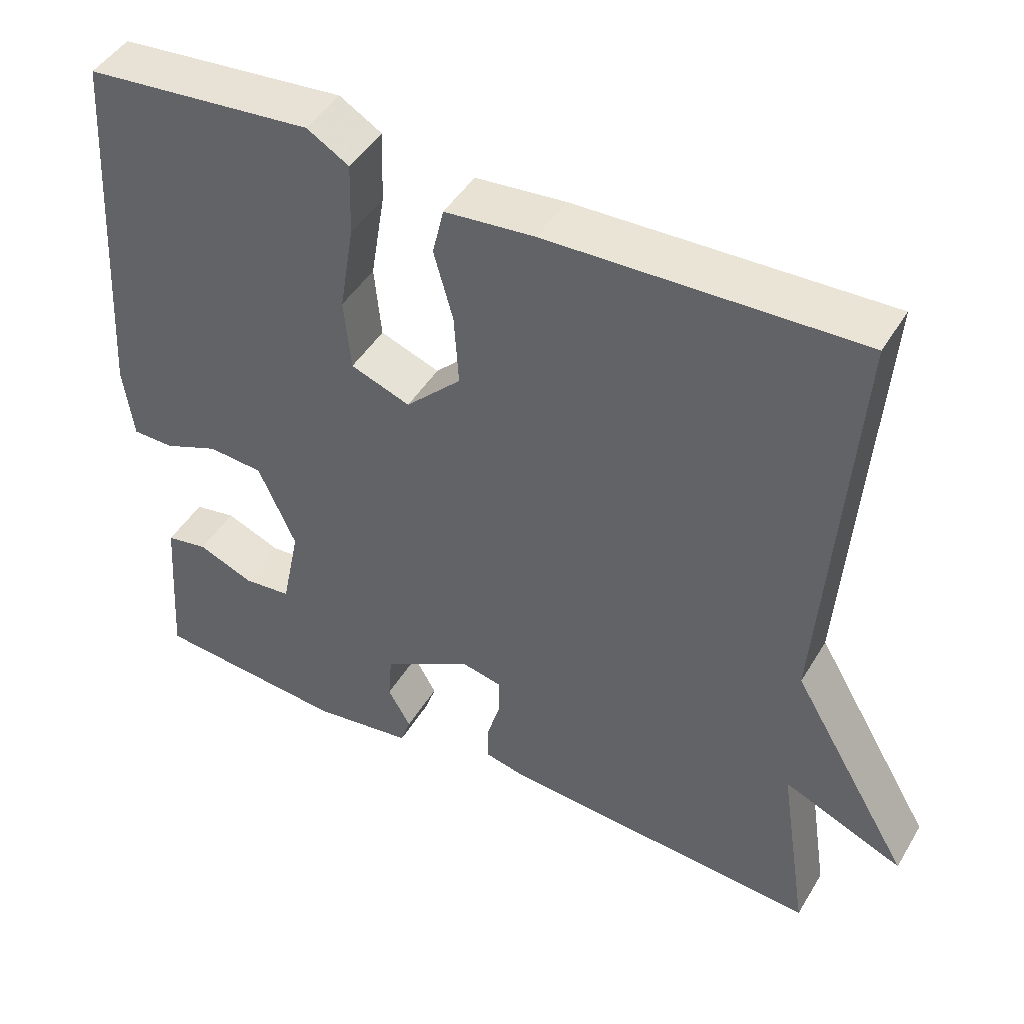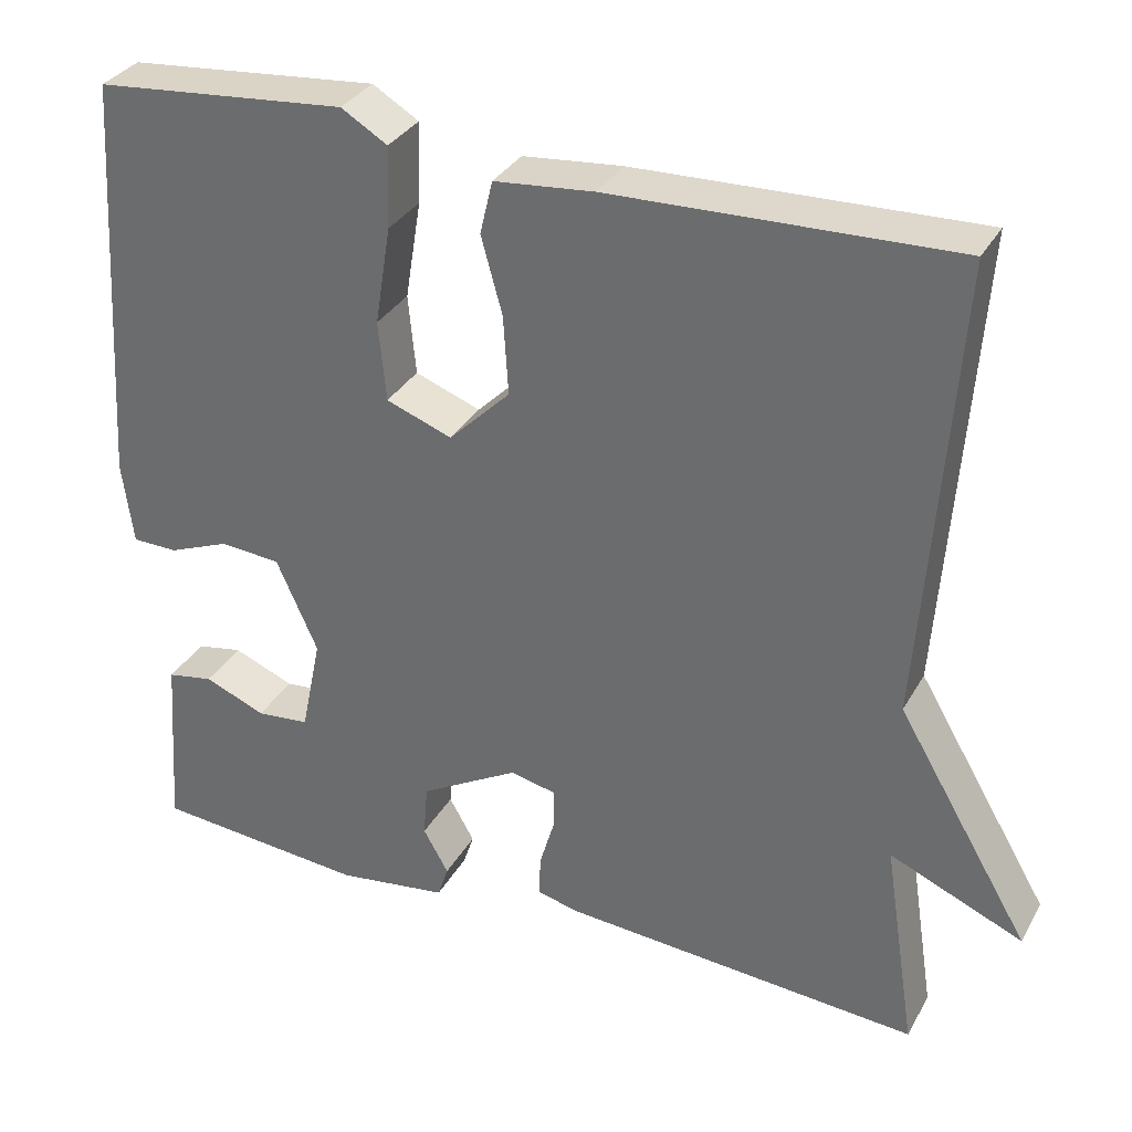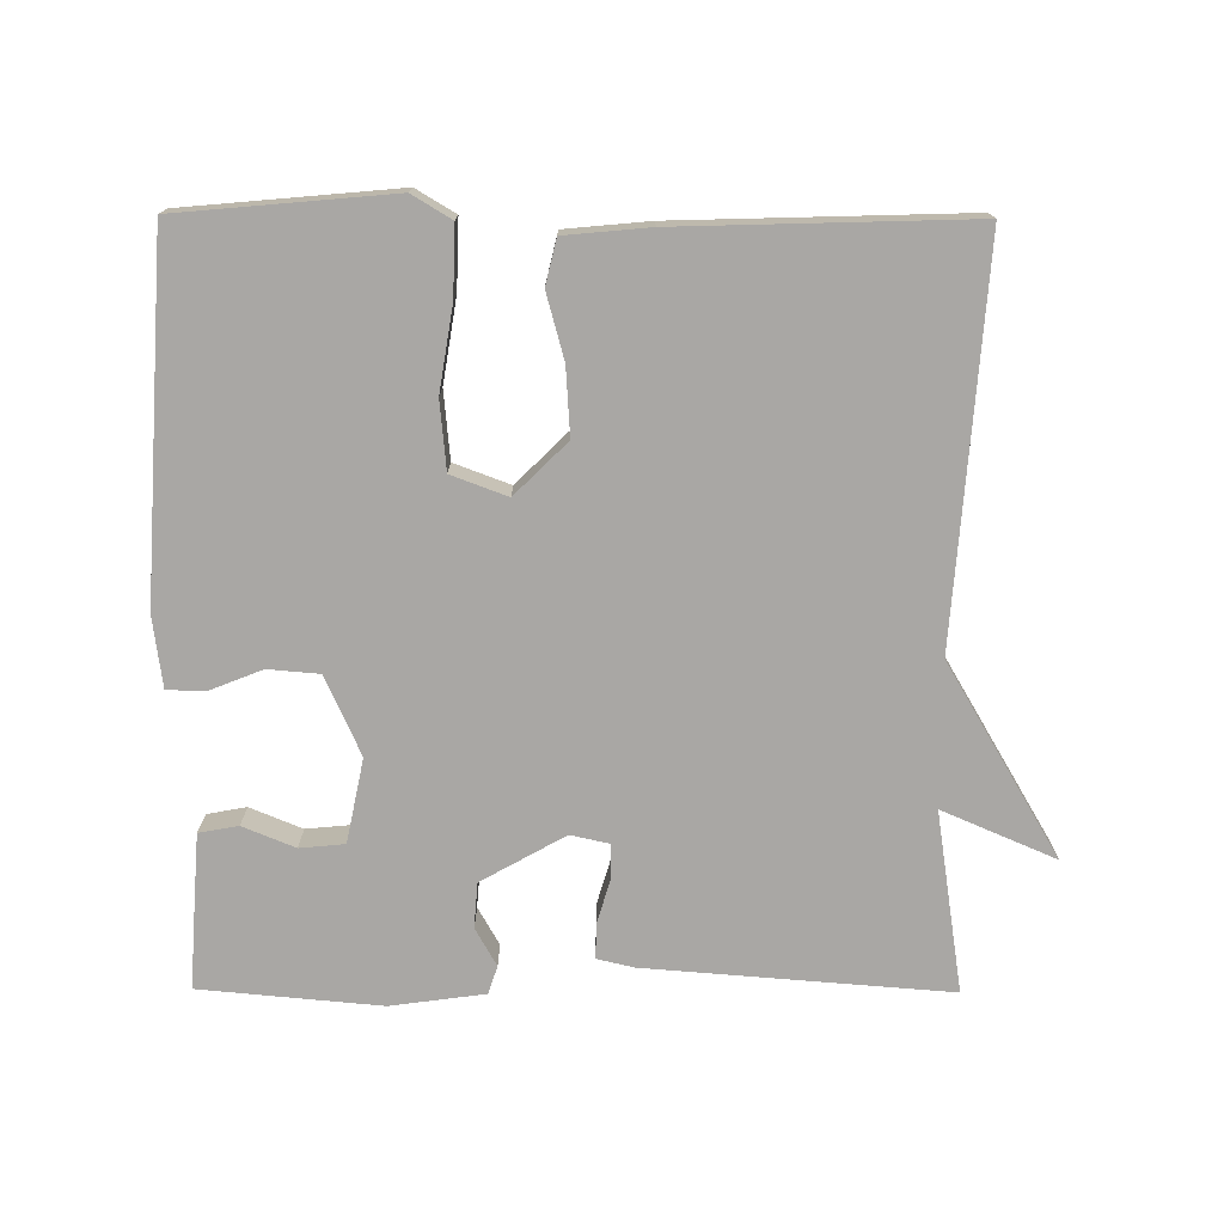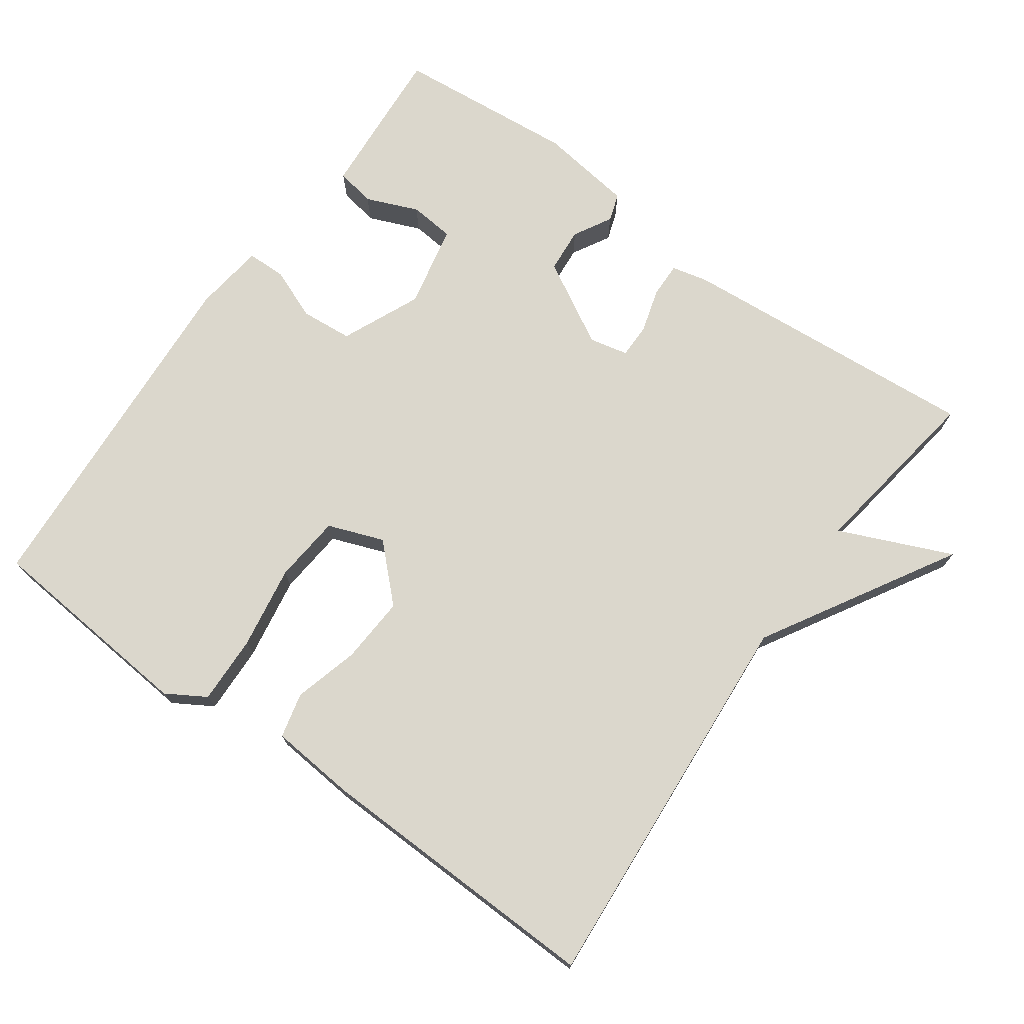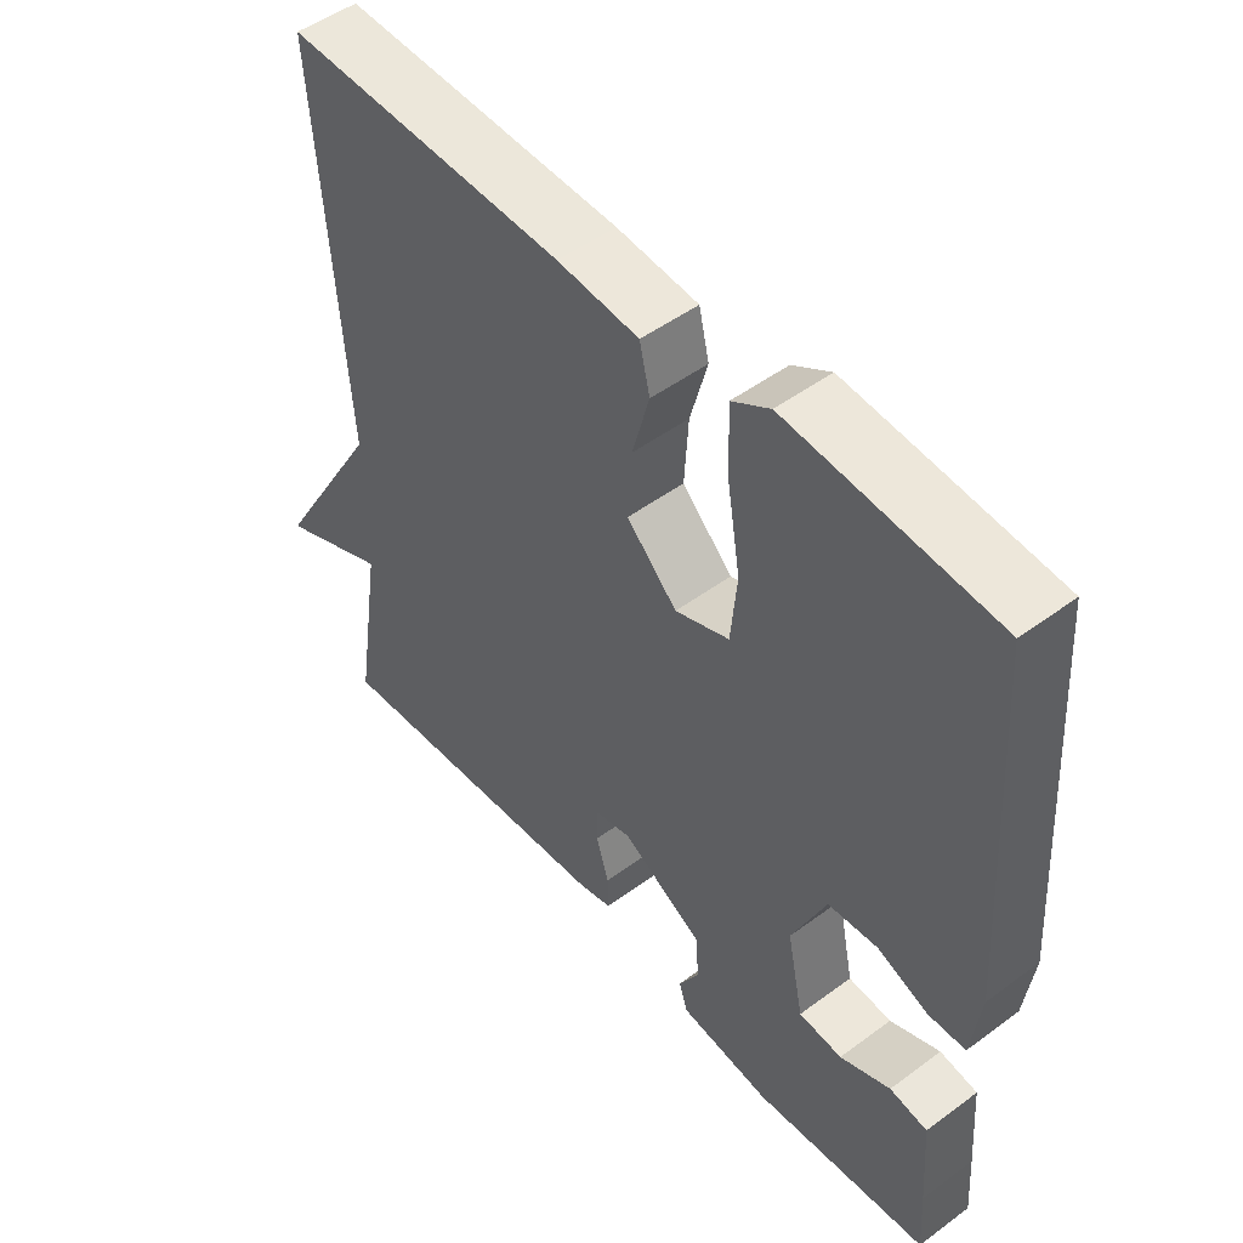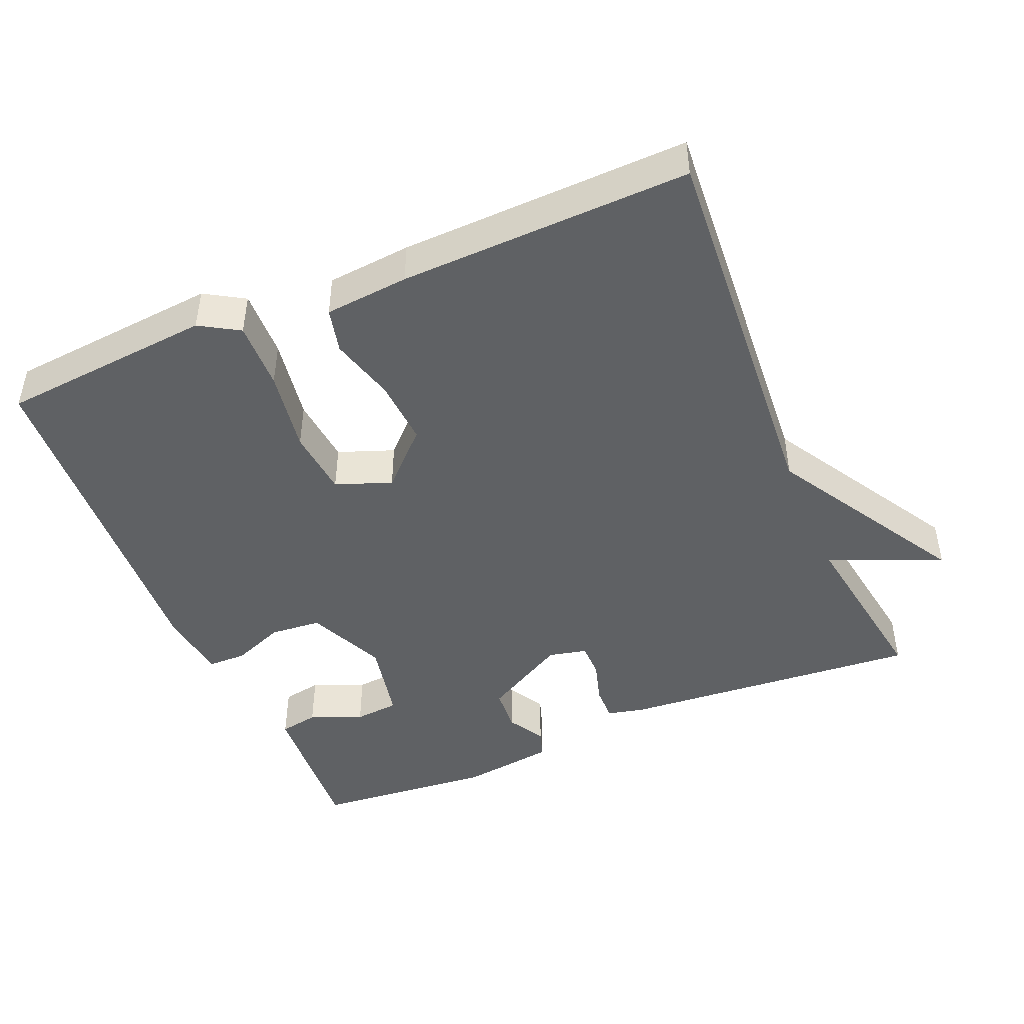
<metadata>
{"format":"obj","ext":"obj","renderer":"f3d","projection":"perspective","resolution":1024,"background":"white","views":[{"elev":45.7,"azim":29.3,"up":"+Z"},{"elev":32.7,"azim":25.2,"up":"+Z"},{"elev":-74.7,"azim":-0.3,"up":"+Y"},{"elev":73.3,"azim":35.5,"up":"+Y"},{"elev":49.5,"azim":-129.3,"up":"+Z"},{"elev":-45.7,"azim":22.9,"up":"+Y"}]}
</metadata>
<code>
v 0.5 0.07 0.5
v 0.461 0.07 -0.047
v 0.619 0.07 -0.315
v 0.461 0.07 -0.247
v 0.5 0.07 -0.5
v 0.076 0.07 -0.467
v 0.025 0.07 -0.455
v 0.026 0.07 -0.406
v 0.044 0.07 -0.345
v 0.044 0.07 -0.296
v -0.01 0.07 -0.284
v -0.127 0.07 -0.35
v -0.132 0.07 -0.413
v -0.102 0.07 -0.466
v -0.115 0.07 -0.505
v -0.247 0.07 -0.523
v -0.5 0.07 -0.5
v -0.494 0.07 -0.409
v -0.485 0.07 -0.284
v -0.43 0.07 -0.274
v -0.357 0.07 -0.304
v -0.294 0.07 -0.298
v -0.27 0.07 -0.181
v -0.319 0.07 -0.071
v -0.391 0.07 -0.065
v -0.464 0.07 -0.094
v -0.518 0.07 -0.093
v -0.531 0.07 0.006
v -0.5 0.07 0.5
v -0.201 0.07 0.527
v -0.146 0.07 0.494
v -0.149 0.07 0.398
v -0.168 0.07 0.281
v -0.159 0.07 0.186
v -0.081 0.07 0.157
v -0.008 0.07 0.229
v -0.014 0.07 0.323
v -0.039 0.07 0.414
v -0.024 0.07 0.477
v 0.094 0.07 0.488
v 0.5 0 0.5
v 0.461 0 -0.047
v 0.619 0 -0.315
v 0.461 0 -0.247
v 0.5 0 -0.5
v 0.076 0 -0.467
v 0.025 0 -0.455
v 0.026 0 -0.406
v 0.044 0 -0.345
v 0.044 0 -0.296
v -0.01 0 -0.284
v -0.127 0 -0.35
v -0.132 0 -0.413
v -0.102 0 -0.466
v -0.115 0 -0.505
v -0.247 0 -0.523
v -0.5 0 -0.5
v -0.494 0 -0.409
v -0.485 0 -0.284
v -0.43 0 -0.274
v -0.357 0 -0.304
v -0.294 0 -0.298
v -0.27 0 -0.181
v -0.319 0 -0.071
v -0.391 0 -0.065
v -0.464 0 -0.094
v -0.518 0 -0.093
v -0.531 0 0.006
v -0.5 0 0.5
v -0.201 0 0.527
v -0.146 0 0.494
v -0.149 0 0.398
v -0.168 0 0.281
v -0.159 0 0.186
v -0.081 0 0.157
v -0.008 0 0.229
v -0.014 0 0.323
v -0.039 0 0.414
v -0.024 0 0.477
v 0.094 0 0.488
f 40 1 2
f 39 40 2
f 38 39 2
f 37 38 2
f 2 3 4
f 37 2 4
f 36 37 4
f 35 36 4 5
f 34 35 5
f 31 32 33
f 30 31 33
f 29 30 33
f 28 29 33
f 27 28 33
f 26 27 33
f 25 26 33
f 24 25 33 34
f 23 24 34
f 22 23 34
f 19 20 21
f 18 19 21
f 17 18 21
f 16 17 21
f 15 16 21
f 14 15 21
f 13 14 21
f 12 13 21 22
f 11 12 22 34
f 7 8 9
f 6 7 9
f 5 6 9
f 5 9 10
f 34 5 10
f 10 11 34
f 42 41 80
f 42 80 79
f 42 79 78
f 42 78 77
f 44 43 42
f 44 42 77
f 44 77 76
f 45 44 76 75
f 45 75 74
f 73 72 71
f 73 71 70
f 73 70 69
f 73 69 68
f 73 68 67
f 73 67 66
f 73 66 65
f 74 73 65 64
f 74 64 63
f 74 63 62
f 61 60 59
f 61 59 58
f 61 58 57
f 61 57 56
f 61 56 55
f 61 55 54
f 61 54 53
f 62 61 53 52
f 74 62 52 51
f 49 48 47
f 49 47 46
f 49 46 45
f 50 49 45
f 50 45 74
f 74 51 50
f 1 41 42 2
f 2 42 43 3
f 3 43 44 4
f 4 44 45 5
f 5 45 46 6
f 6 46 47 7
f 7 47 48 8
f 8 48 49 9
f 9 49 50 10
f 10 50 51 11
f 11 51 52 12
f 12 52 53 13
f 13 53 54 14
f 14 54 55 15
f 15 55 56 16
f 16 56 57 17
f 17 57 58 18
f 18 58 59 19
f 19 59 60 20
f 20 60 61 21
f 21 61 62 22
f 22 62 63 23
f 23 63 64 24
f 24 64 65 25
f 25 65 66 26
f 26 66 67 27
f 27 67 68 28
f 28 68 69 29
f 29 69 70 30
f 30 70 71 31
f 31 71 72 32
f 32 72 73 33
f 33 73 74 34
f 34 74 75 35
f 35 75 76 36
f 36 76 77 37
f 37 77 78 38
f 38 78 79 39
f 39 79 80 40
f 40 80 41 1

</code>
